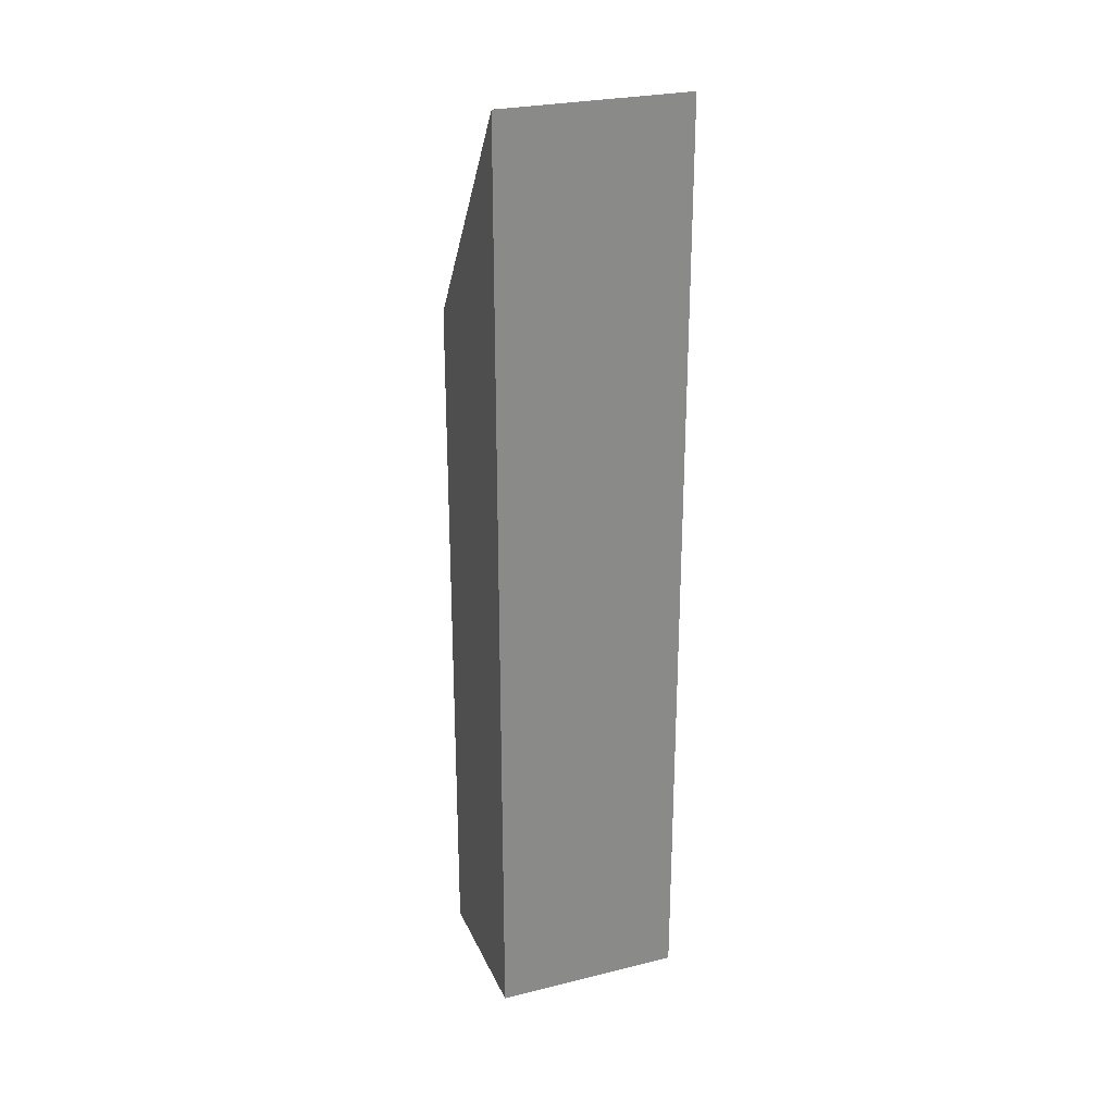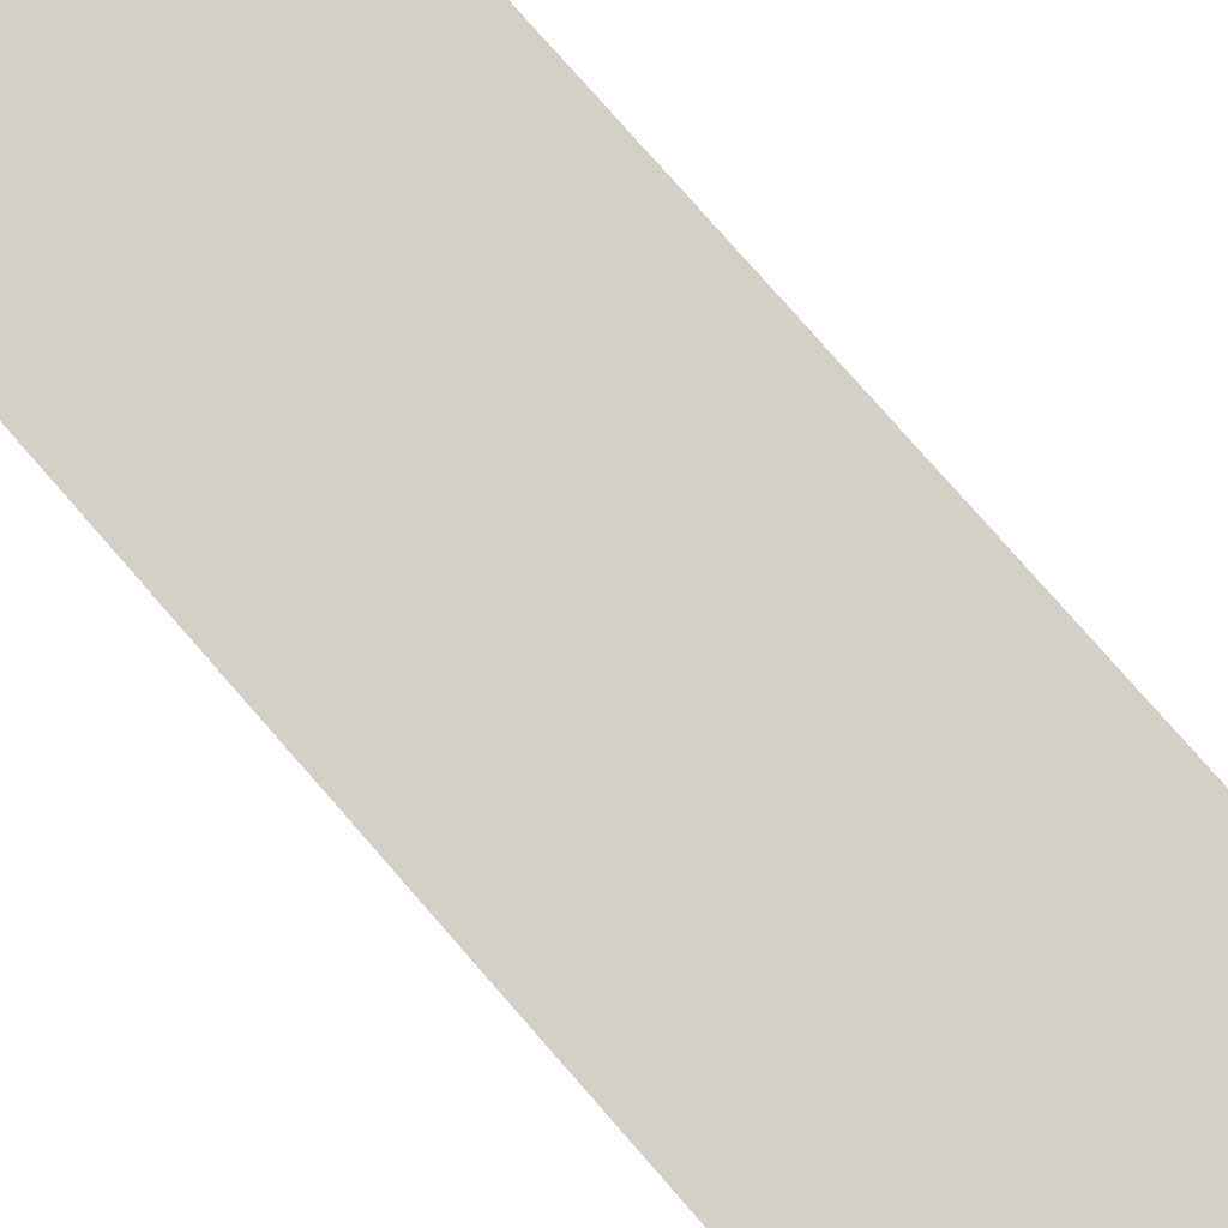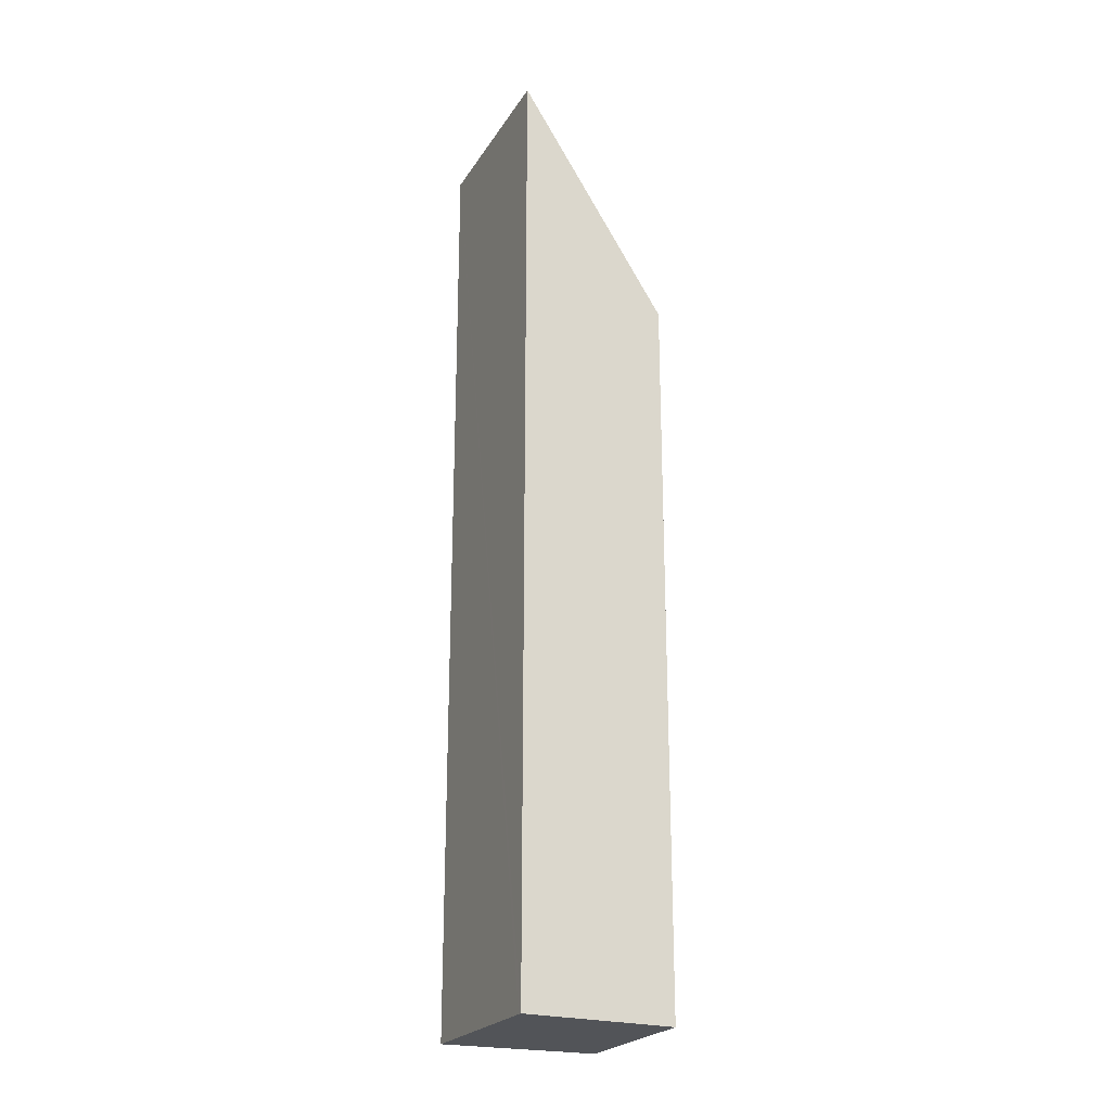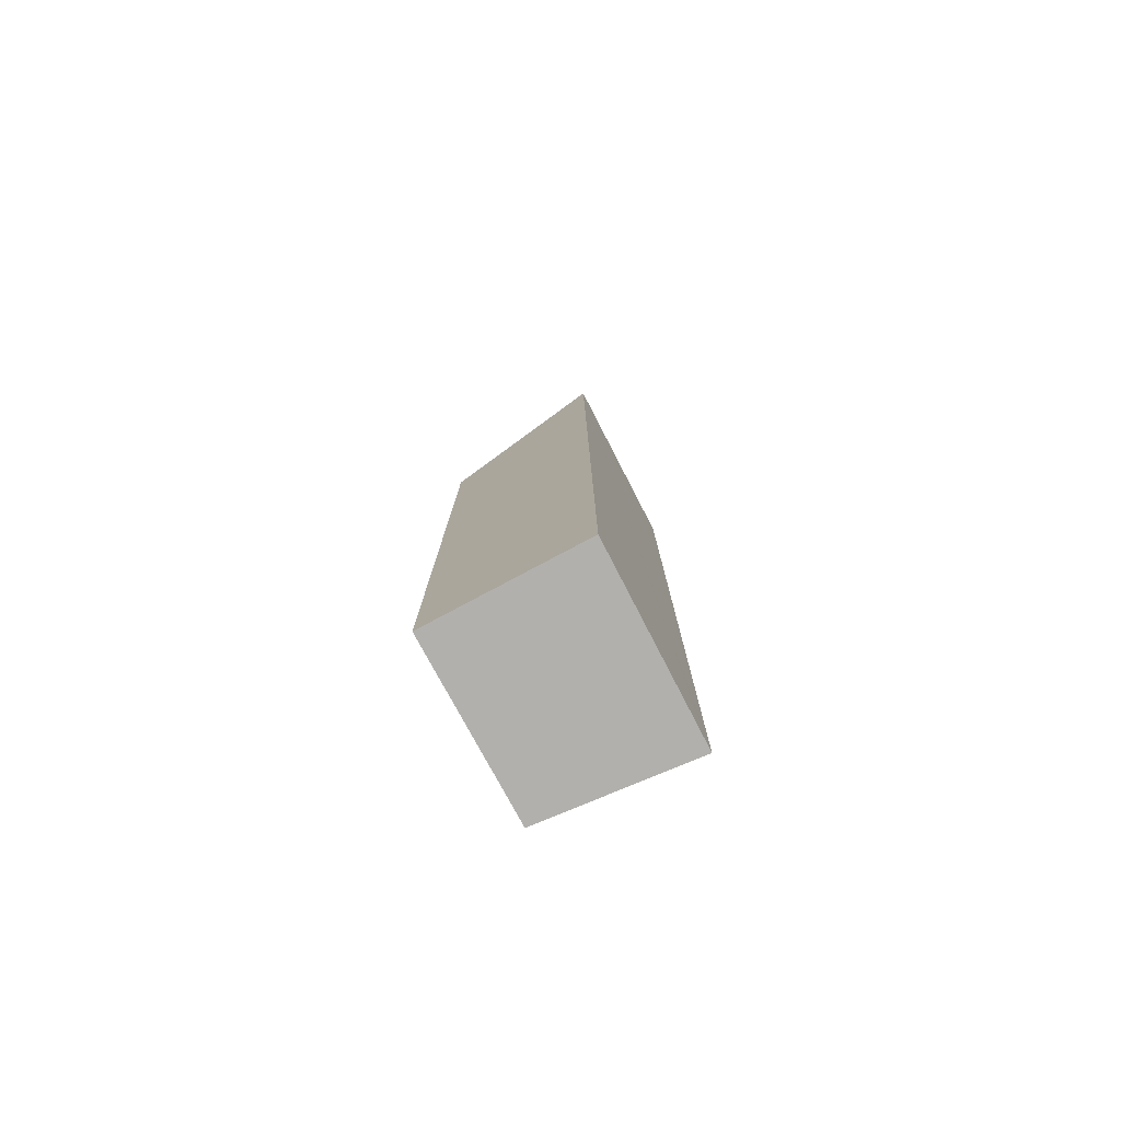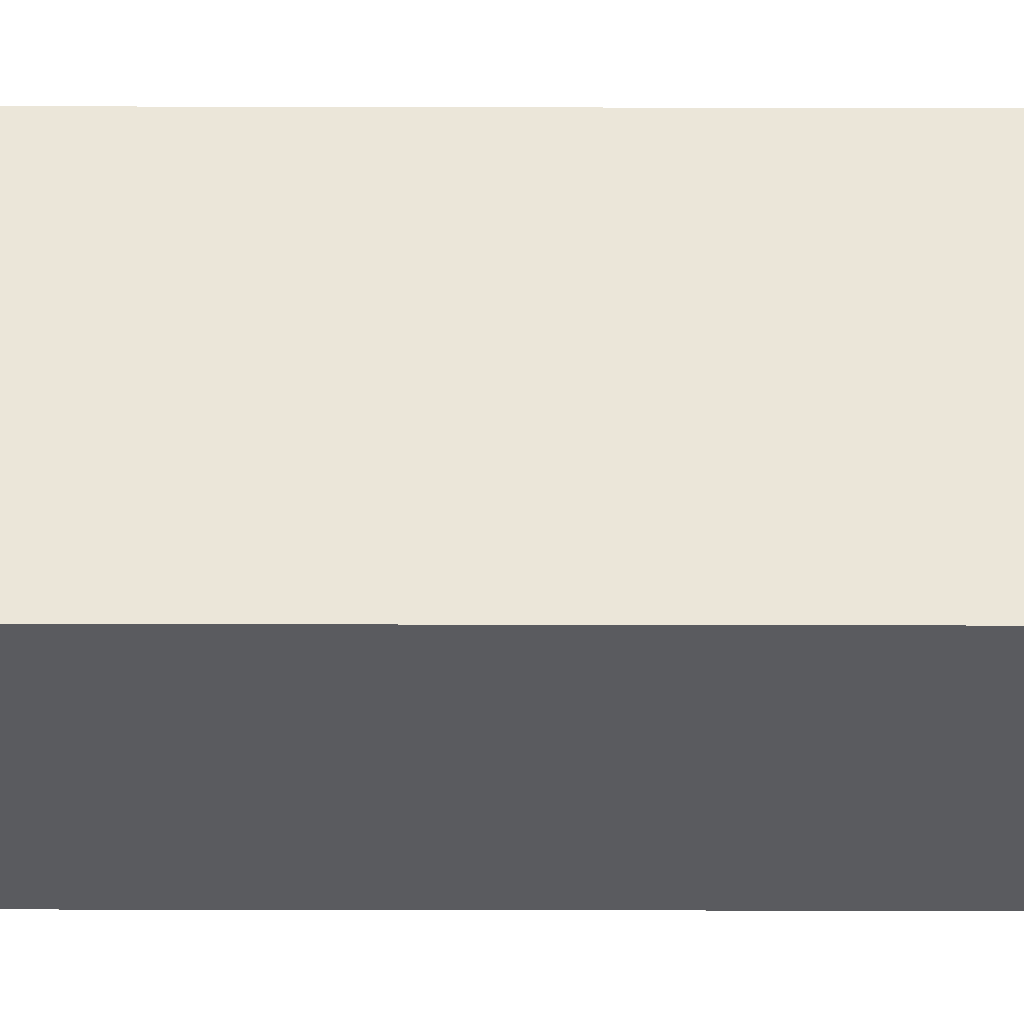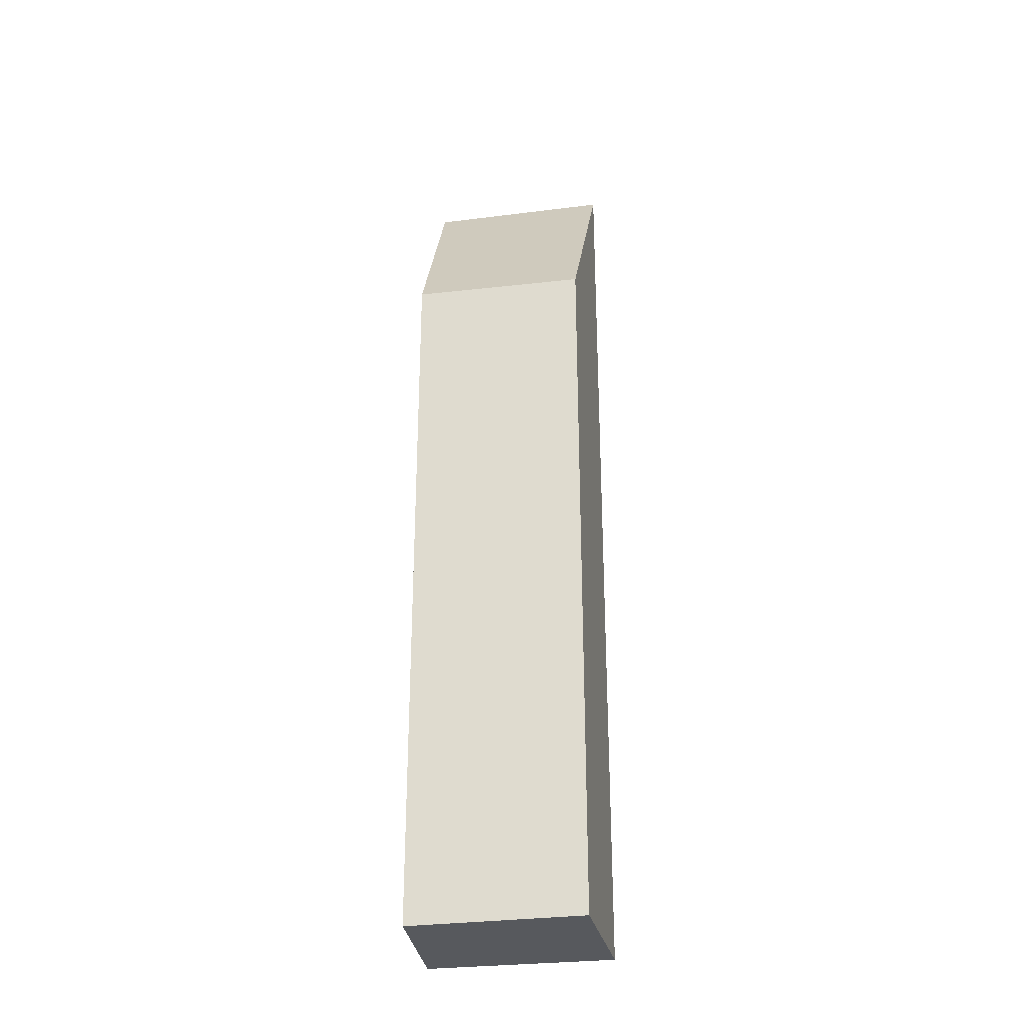
<metadata>
{"format":"obj","ext":"obj","renderer":"f3d","projection":"perspective","resolution":1024,"background":"white","views":[{"elev":26.6,"azim":-122.6,"up":"+Y"},{"elev":71.7,"azim":-40.3,"up":"+Z"},{"elev":-22.8,"azim":-35.7,"up":"+Y"},{"elev":-78.7,"azim":-164.3,"up":"+Y"},{"elev":-20.6,"azim":89.7,"up":"+Z"},{"elev":-29.1,"azim":89.1,"up":"+Y"}]}
</metadata>
<code>
v  0.971 24.09 -4.734
v  3.896 18.37 0.487
v  4.887 18.23 -3.876
v  1.373 22.07 0.172
v  0.025 24.09 -0.124
v  0 24.09 1.475e-15
v  0 0 0
v  3.896 -2.982e-17 0.487
v  1.373 -1.053e-17 0.172
v  4.887 2.373e-16 -3.876
v  0.971 2.899e-16 -4.734
v  0.025 7.593e-18 -0.124
g defaultobject
f 1 2 3
f 2 1 4
f 4 1 5
f 4 5 6
f 7 4 6
f 4 7 2
f 2 7 8
f 8 7 9
f 8 3 2
f 3 8 10
f 3 11 1
f 11 3 10
f 5 7 6
f 7 5 1
f 7 1 12
f 12 1 11
f 8 11 10
f 11 8 9
f 11 9 7
f 11 7 12

</code>
